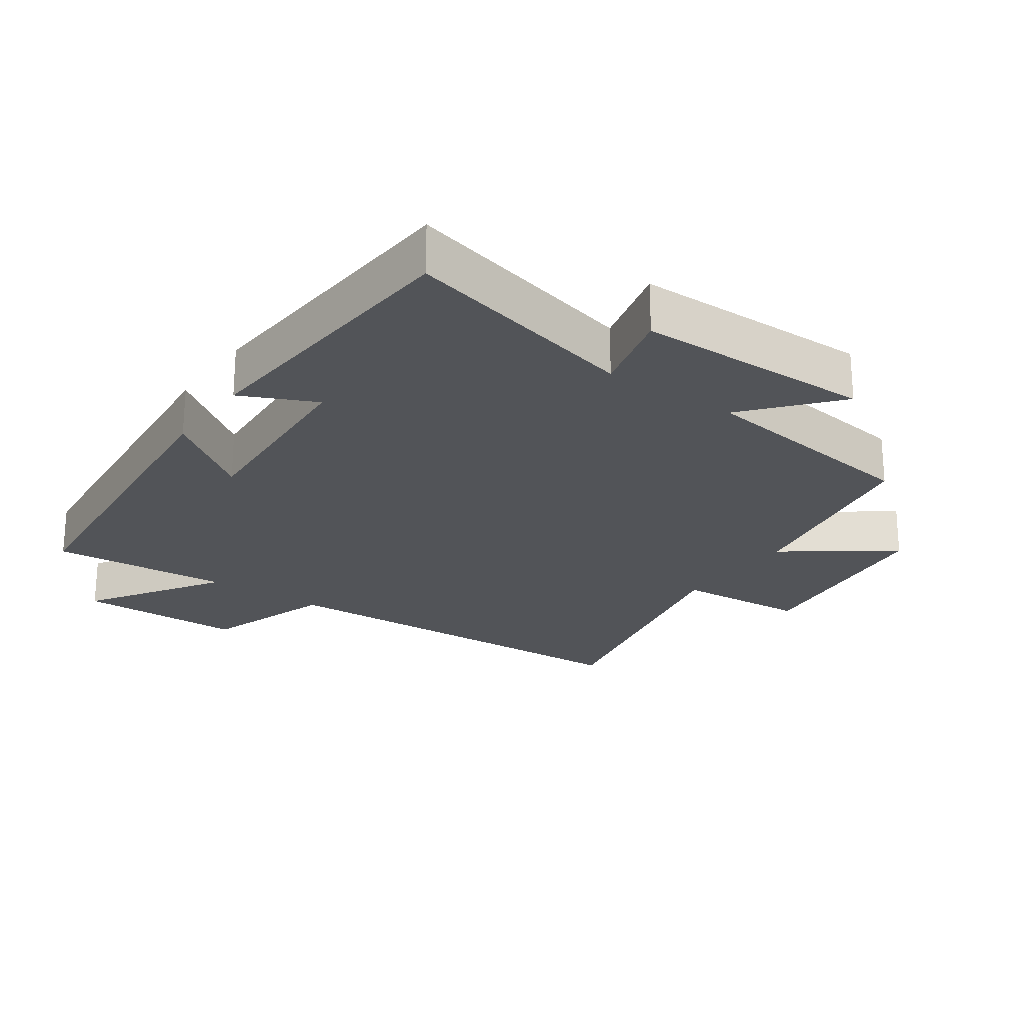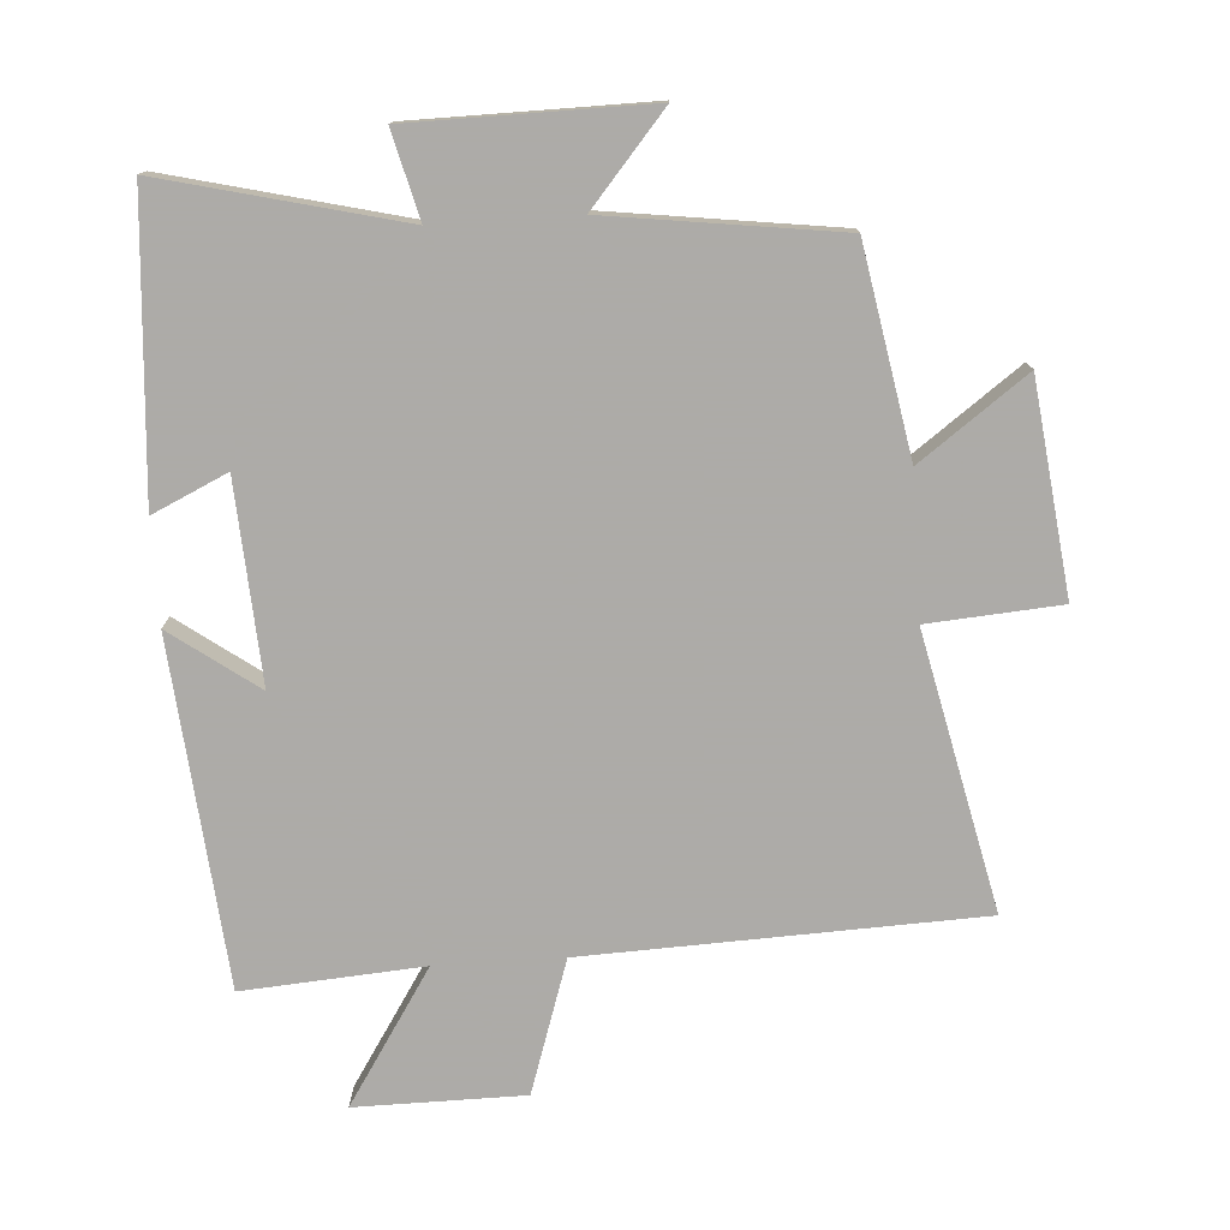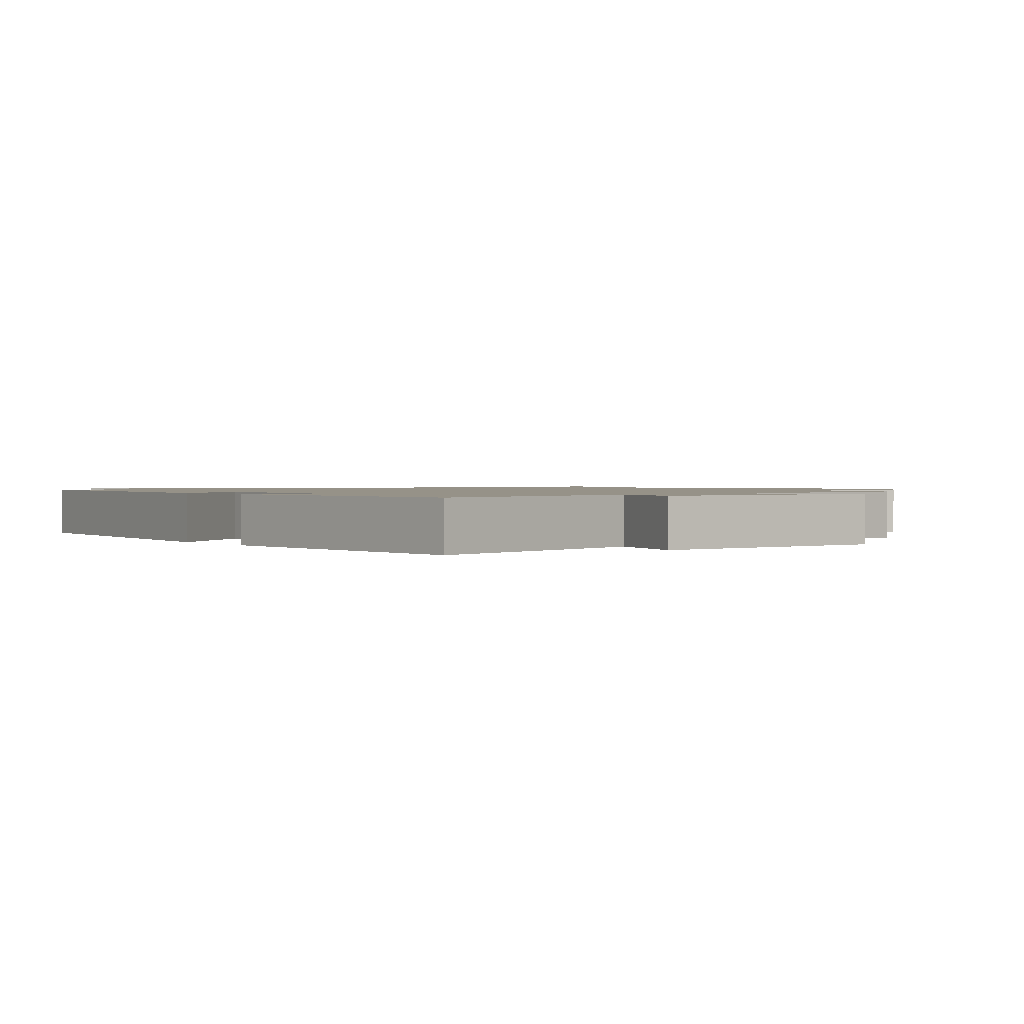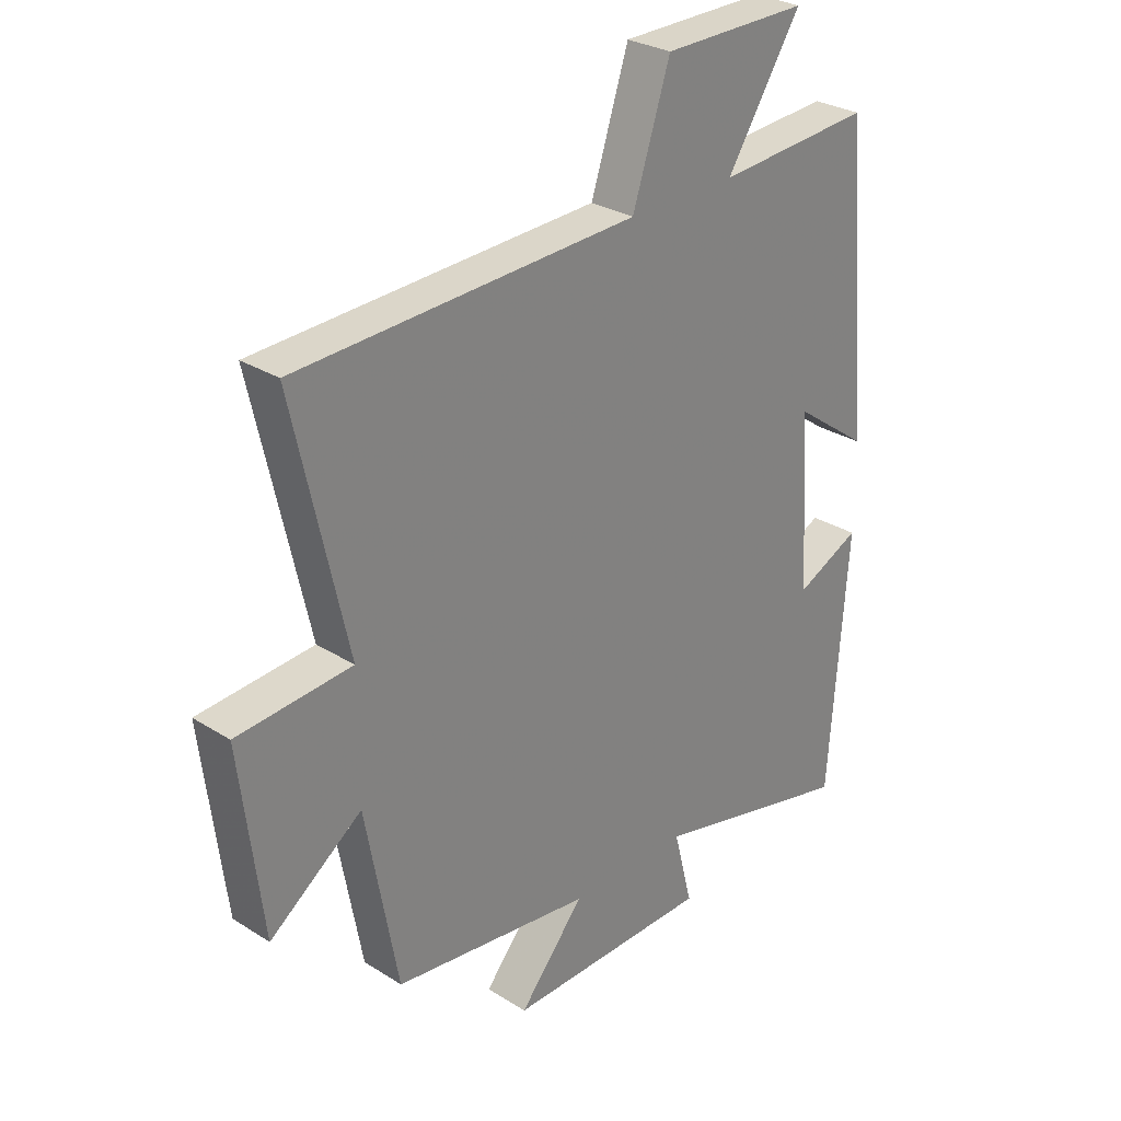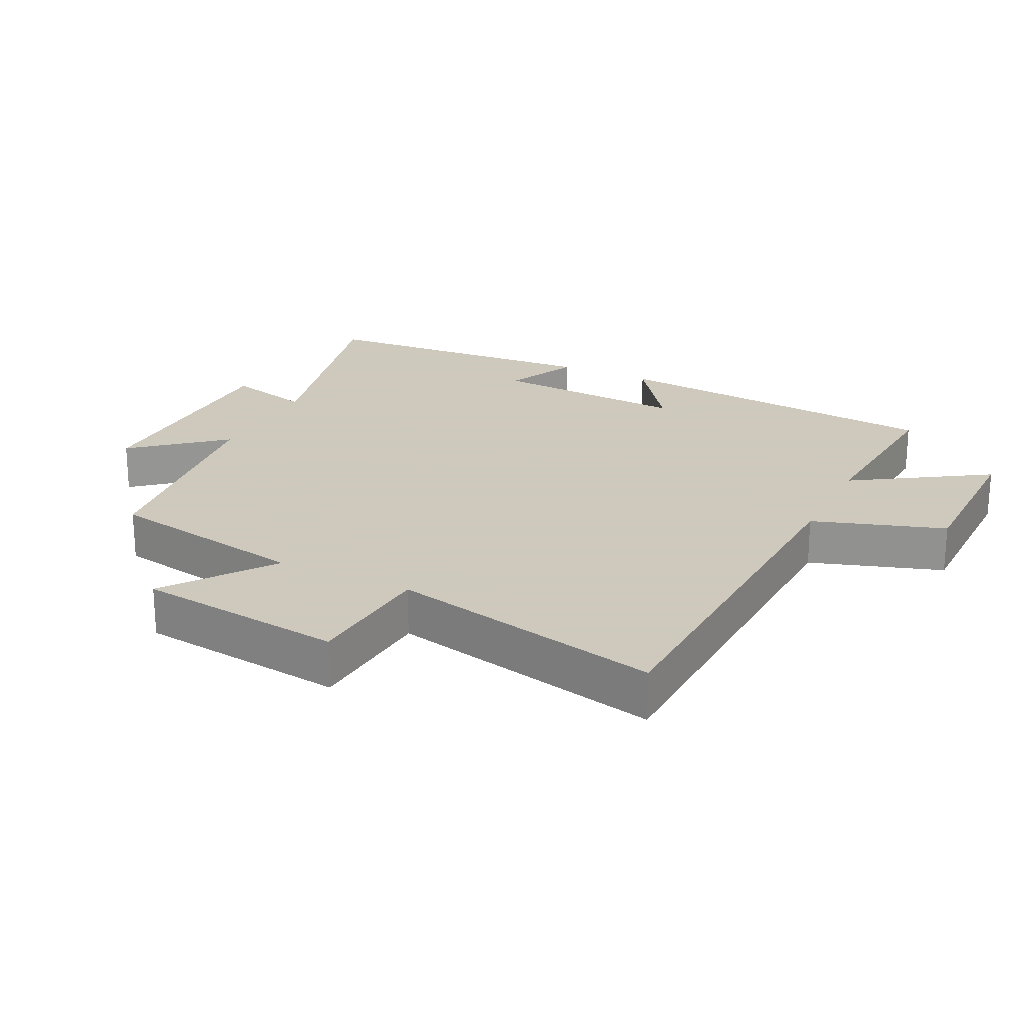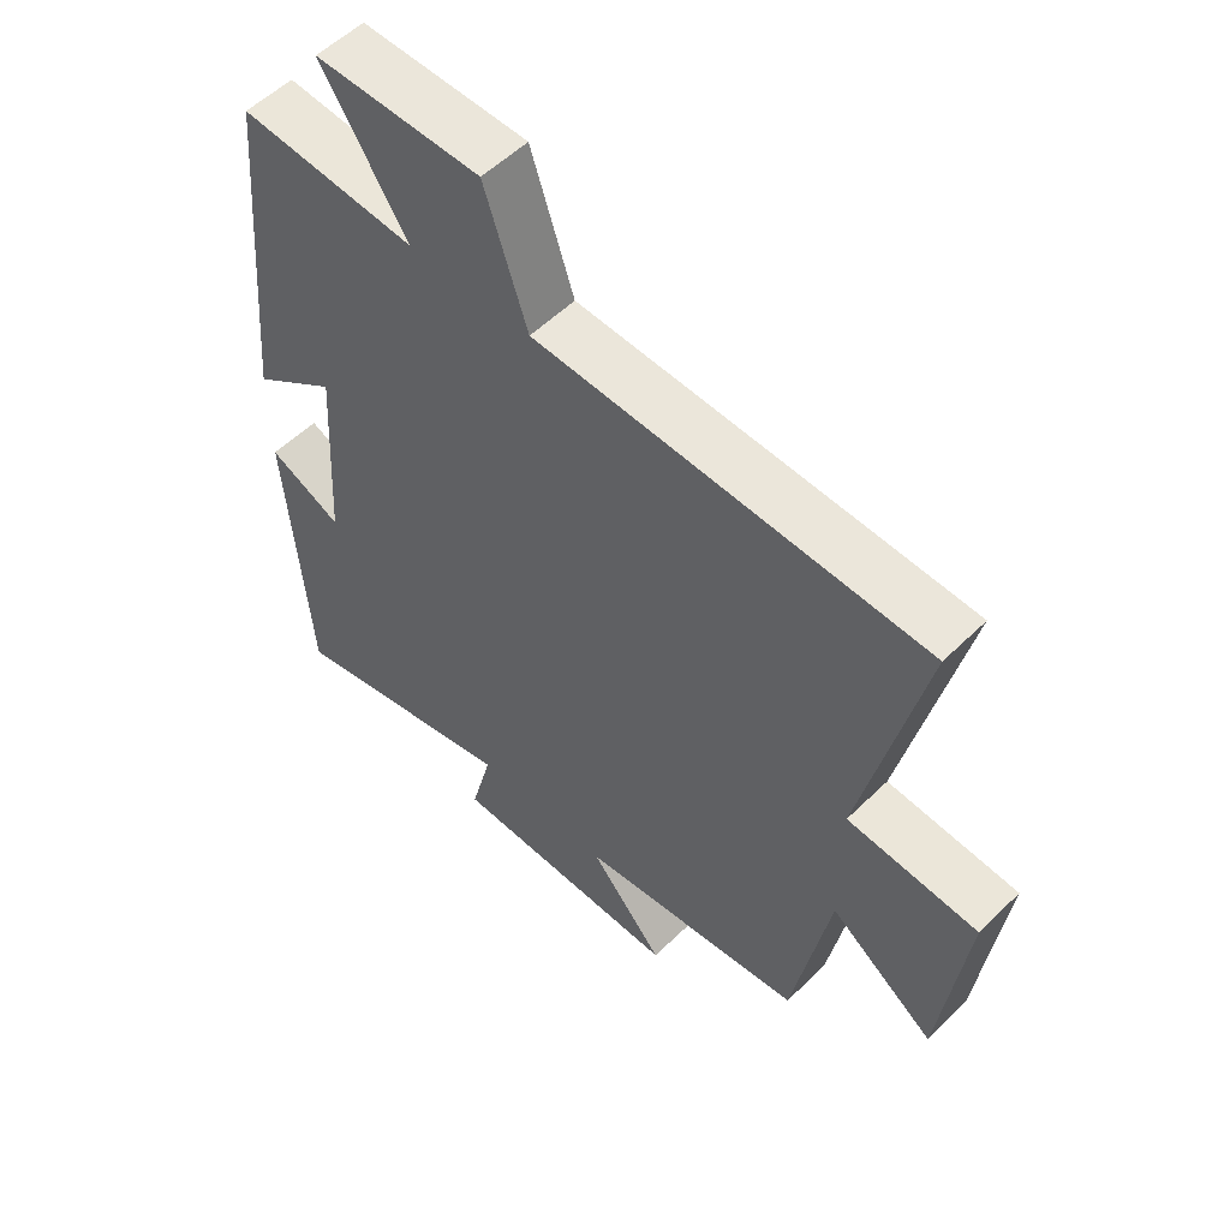
<metadata>
{"format":"obj","ext":"obj","renderer":"f3d","projection":"perspective","resolution":1024,"background":"white","views":[{"elev":-23.2,"azim":144.9,"up":"+Y"},{"elev":-76.5,"azim":-176.3,"up":"+Y"},{"elev":1.2,"azim":143.2,"up":"+Y"},{"elev":28.9,"azim":-46.8,"up":"+Z"},{"elev":22.6,"azim":-63.8,"up":"+Y"},{"elev":54.9,"azim":-135.8,"up":"+Z"}]}
</metadata>
<code>
v -0.592 0.07 0.477
v -0.004 0.07 0.5
v 0.061 0.07 0.698
v 0.313 0.07 0.7
v 0.184 0.07 0.5
v 0.453 0.07 0.52
v 0.5 0.07 0.005
v 0.37 0.07 0.099
v 0.388 0.07 -0.199
v 0.5 0.07 -0.147
v 0.468 0.07 -0.587
v 0.112 0.07 -0.5
v 0.145 0.07 -0.629
v -0.211 0.07 -0.633
v -0.098 0.07 -0.5
v -0.444 0.07 -0.454
v -0.5 0.07 -0.148
v -0.66 0.07 -0.265
v -0.698 0.07 0.049
v -0.5 0.07 0.064
v -0.592 0 0.477
v -0.004 0 0.5
v 0.061 0 0.698
v 0.313 0 0.7
v 0.184 0 0.5
v 0.453 0 0.52
v 0.5 0 0.005
v 0.37 0 0.099
v 0.388 0 -0.199
v 0.5 0 -0.147
v 0.468 0 -0.587
v 0.112 0 -0.5
v 0.145 0 -0.629
v -0.211 0 -0.633
v -0.098 0 -0.5
v -0.444 0 -0.454
v -0.5 0 -0.148
v -0.66 0 -0.265
v -0.698 0 0.049
v -0.5 0 0.064
f 17 18 19 20
f 15 16 17 20
f 15 20 1 2
f 12 13 14 15
f 12 15 2 3
f 9 10 11 12
f 8 9 12 3
f 5 6 7 8
f 5 8 3
f 3 4 5
f 40 39 38 37
f 40 37 36 35
f 22 21 40 35
f 35 34 33 32
f 23 22 35 32
f 32 31 30 29
f 23 32 29 28
f 28 27 26 25
f 23 28 25
f 25 24 23
f 1 21 22 2
f 2 22 23 3
f 3 23 24 4
f 4 24 25 5
f 5 25 26 6
f 6 26 27 7
f 7 27 28 8
f 8 28 29 9
f 9 29 30 10
f 10 30 31 11
f 11 31 32 12
f 12 32 33 13
f 13 33 34 14
f 14 34 35 15
f 15 35 36 16
f 16 36 37 17
f 17 37 38 18
f 18 38 39 19
f 19 39 40 20
f 20 40 21 1

</code>
